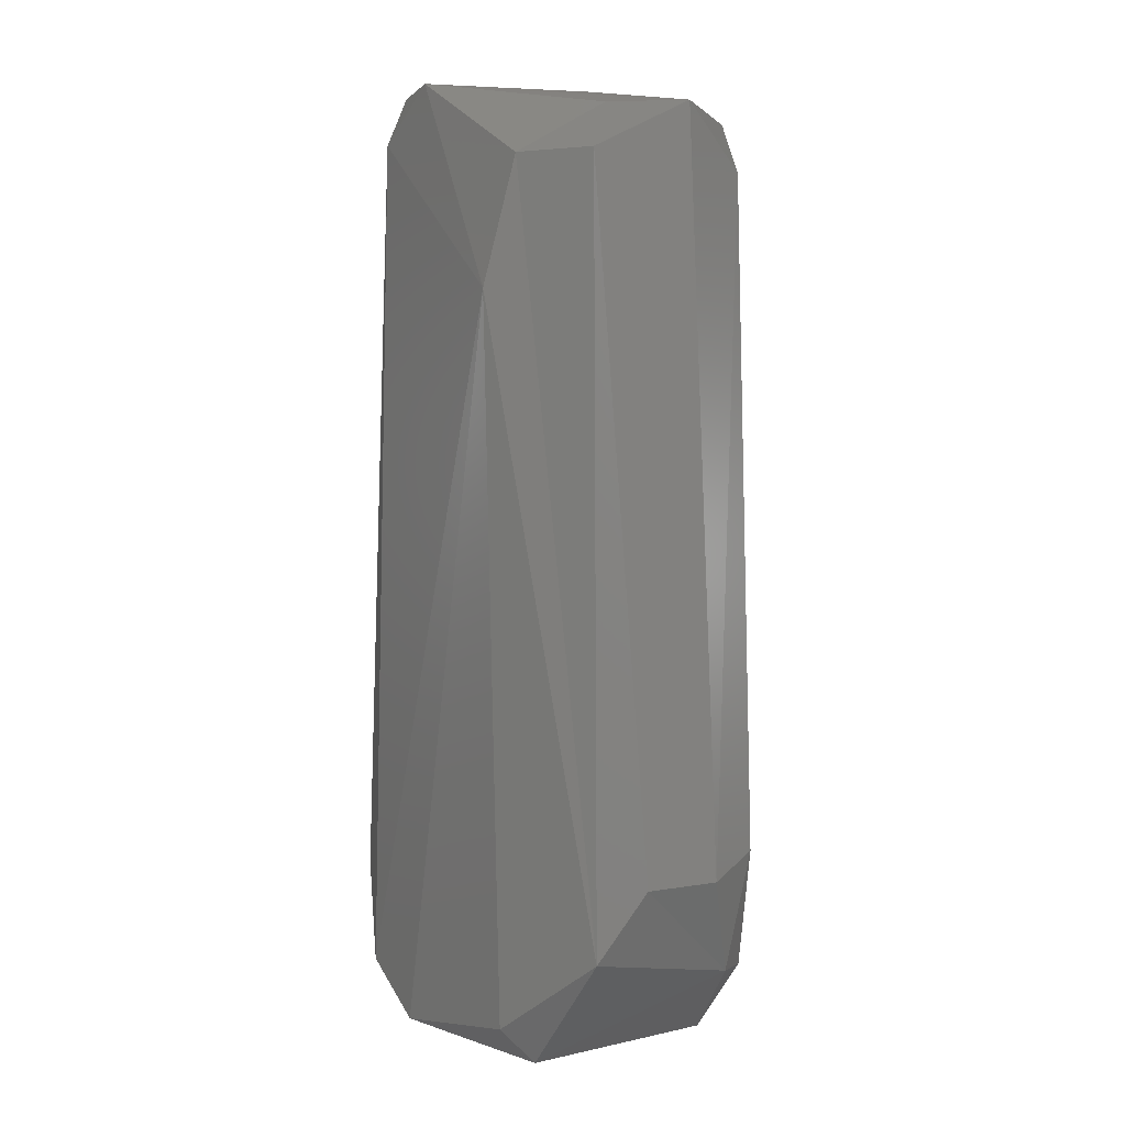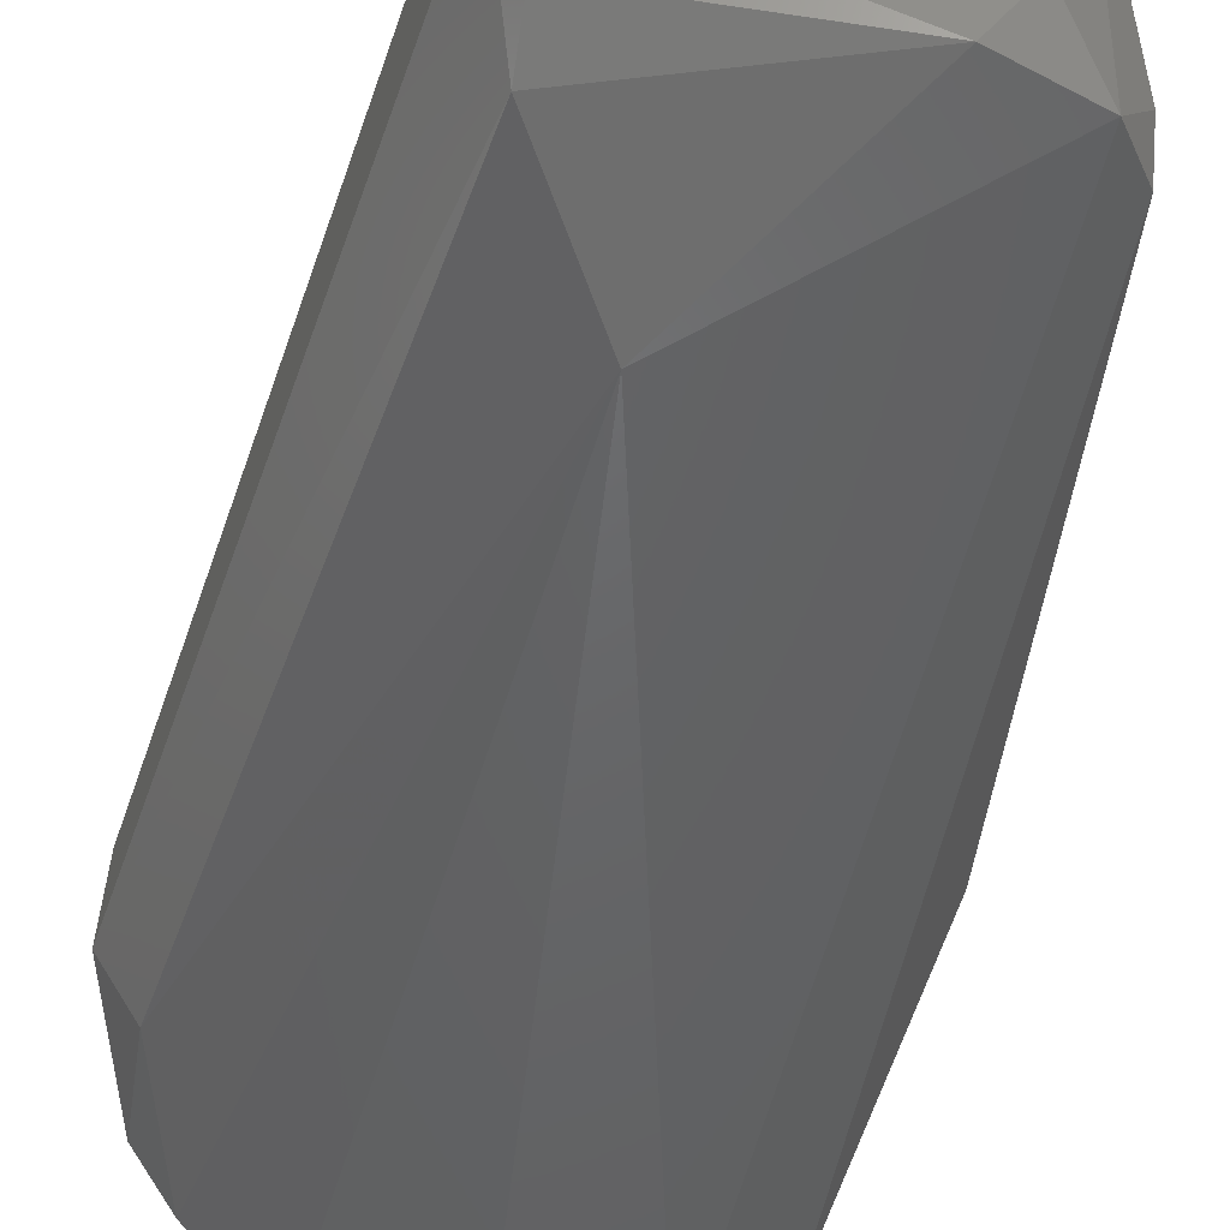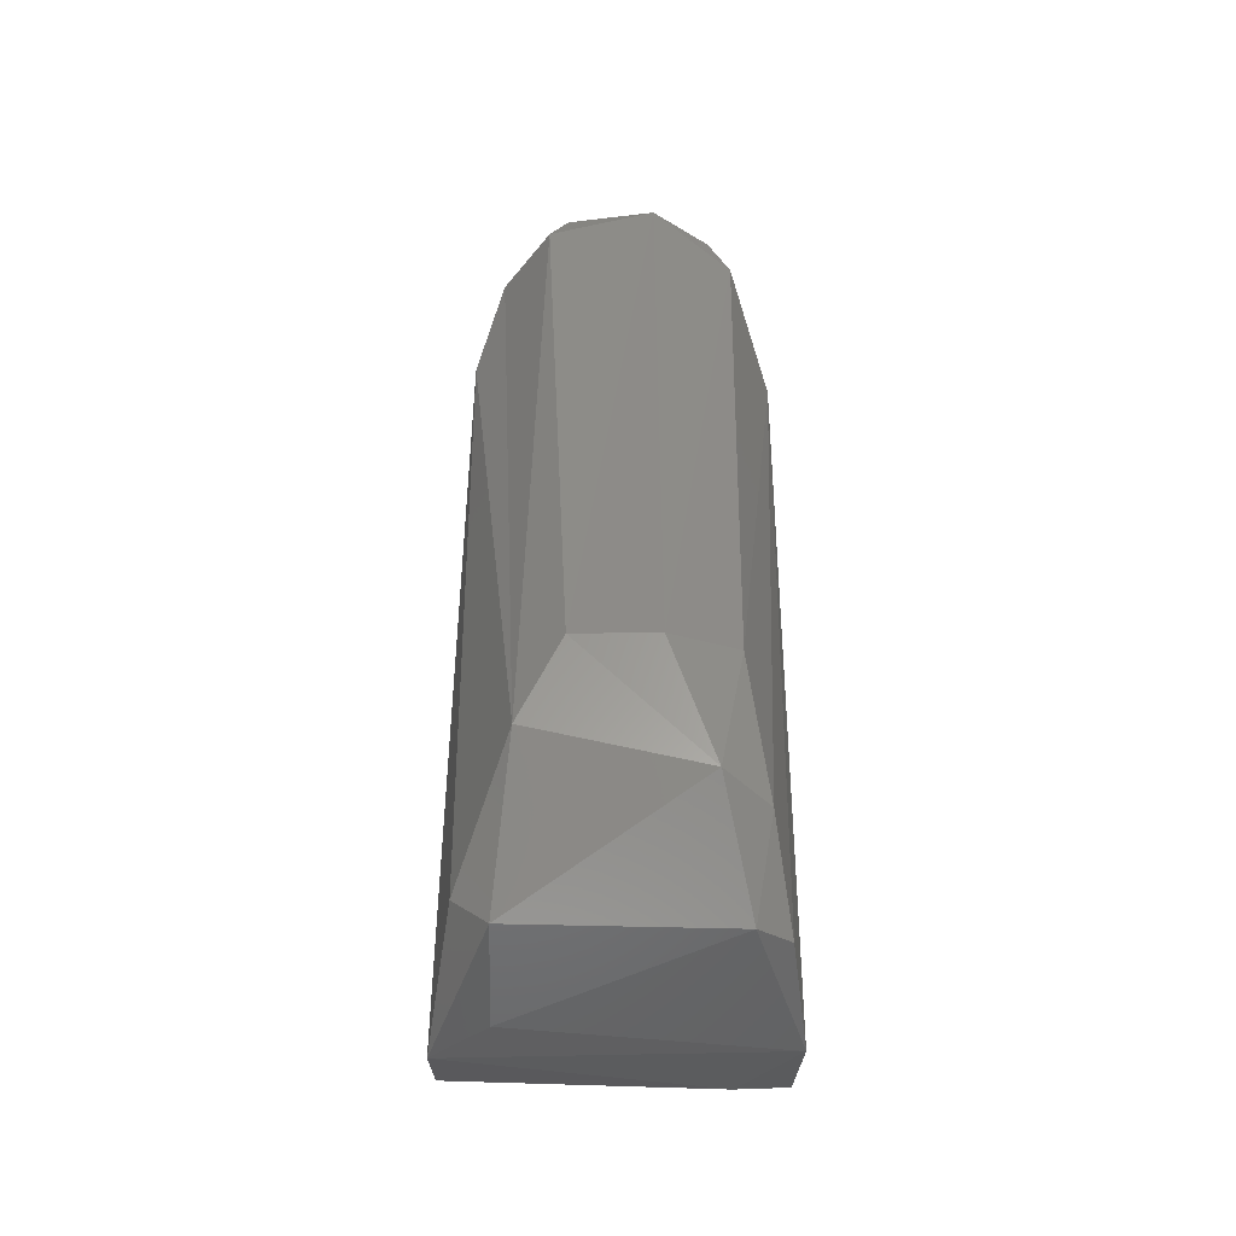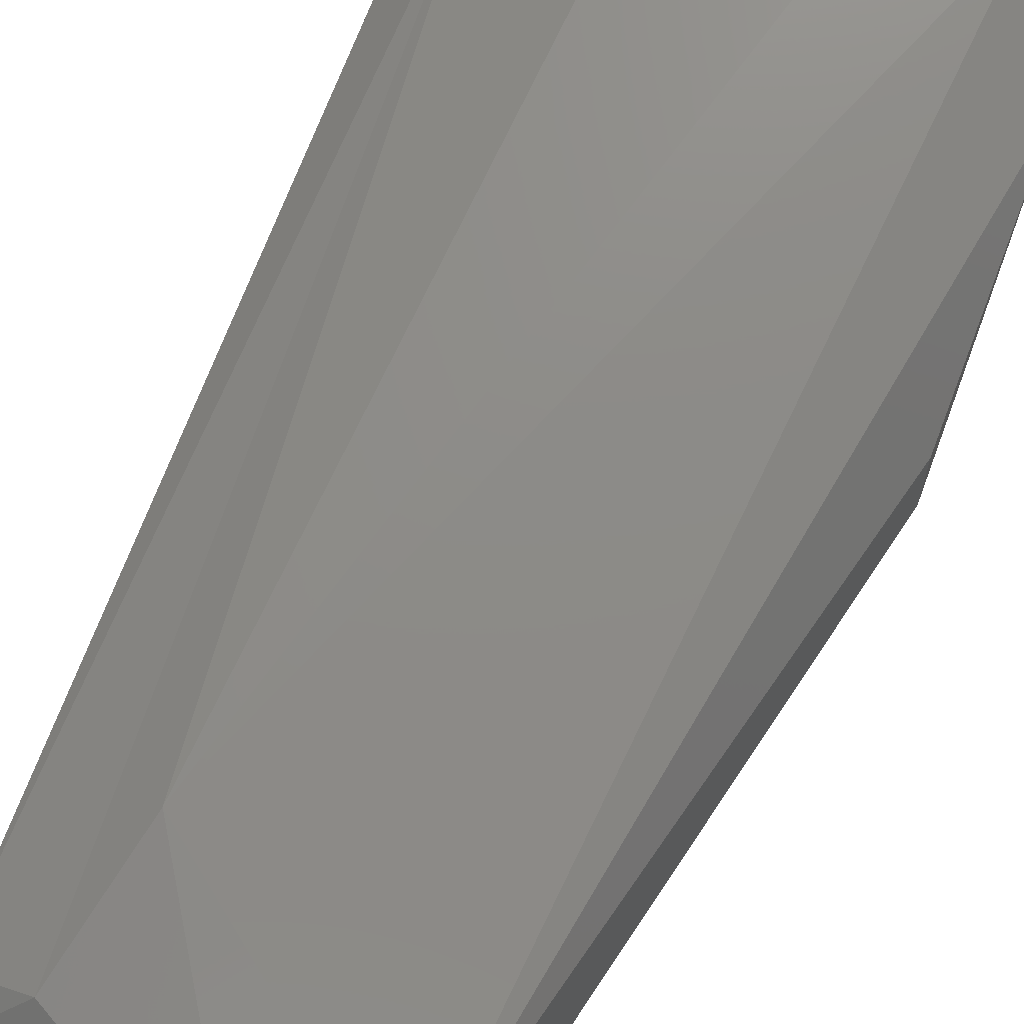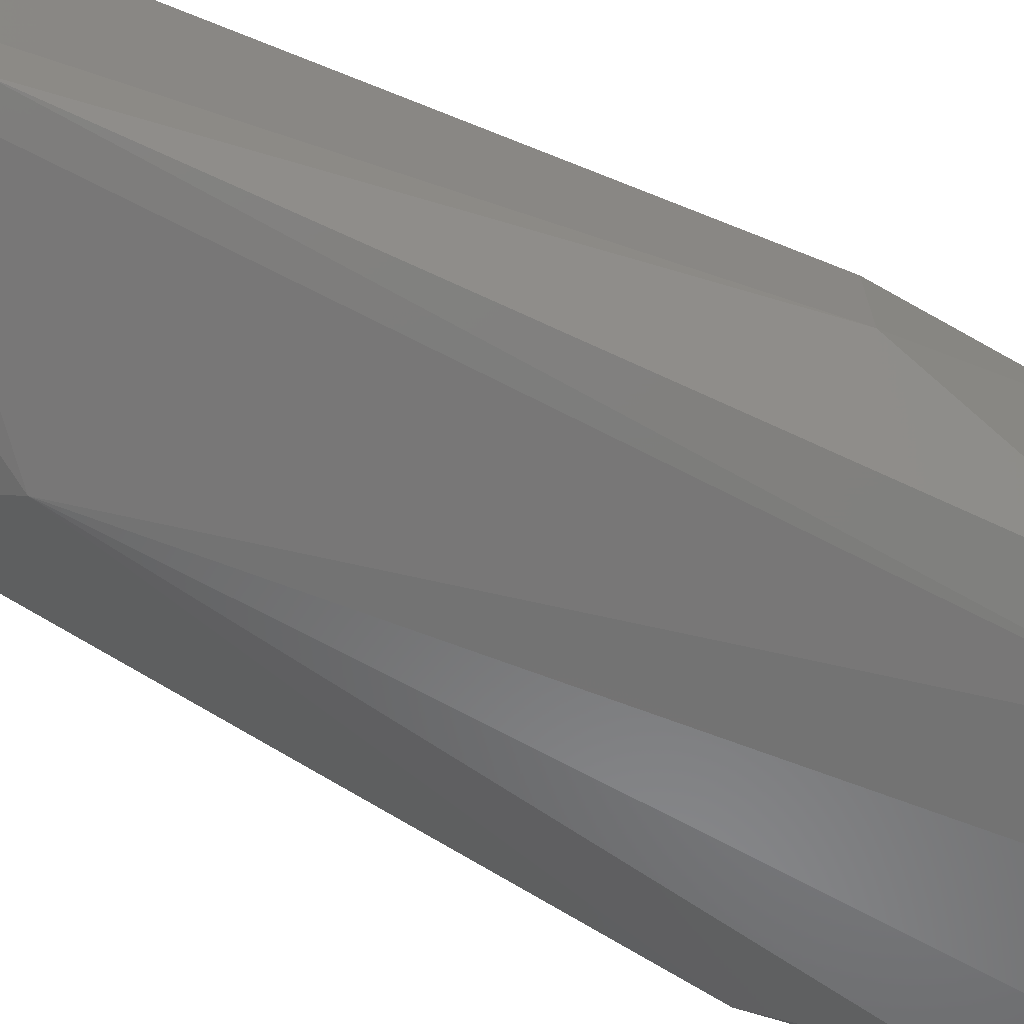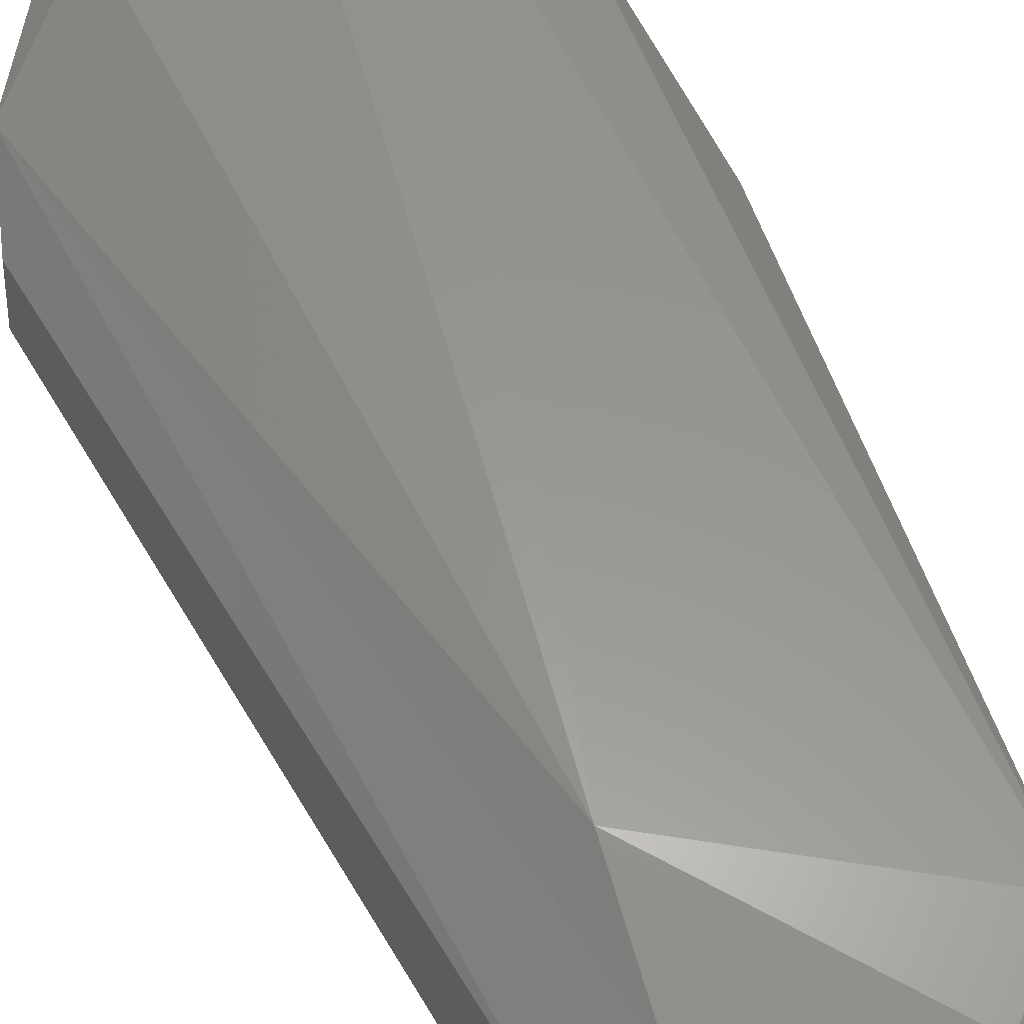
<metadata>
{"format":"stl","ext":"stl","renderer":"f3d","projection":"perspective","resolution":1024,"background":"white","views":[{"elev":7.3,"azim":57.2,"up":"+Y"},{"elev":-46.9,"azim":166.2,"up":"+Z"},{"elev":-50.1,"azim":88.3,"up":"+Y"},{"elev":74.0,"azim":-154.6,"up":"+Z"},{"elev":-64.8,"azim":-119.4,"up":"+Z"},{"elev":58.5,"azim":154.0,"up":"+Z"}]}
</metadata>
<code>
# stl→obj: 36 verts, 68 faces
v 0.01109 -0.0003789 -0.007355
v 0.009699 0.0003398 -0.01035
v 0.007146 0.03128 -0.01116
v 0.008467 0.03426 -0.007458
v -0.002946 0.03562 -0.0096
v -0.002379 0.03545 -0.000235
v 0.008393 0.03209 -0.002466
v 0.01086 -0.0002973 -0.00377
v -0.002409 -0.009128 0.001013
v -3.329e-05 -0.009564 -0.001355
v 0.005298 -0.009424 -0.001347
v -0.001318 -0.009351 -0.01295
v 0.004545 0.02608 0.0007955
v -0.005771 0.03281 -6.269e-05
v 0.009529 -0.003745 -0.001943
v 0.00548 0.03192 -0.0003304
v 0.005298 -0.009424 -0.01065
v -0.01006 0.007293 -0.007504
v -0.00989 0.007255 -0.003013
v -0.006118 0.0329 -0.0096
v -0.00857 -0.004073 -0.01203
v -0.009027 -0.00299 -0.0003624
v -0.001396 0.03515 -0.01188
v 0.003613 0.02619 -0.01296
v -0.004713 0.03419 -0.012
v 0.007942 0.03402 -0.003348
v -0.005753 -0.007642 -0.01058
v -0.006067 -0.007238 -0.01289
v -0.006157 -0.007162 0.0008822
v 0.004636 -0.007731 0.0001372
v 0.009184 -0.005361 -0.009352
v 0.007661 -0.005787 -0.01129
v -0.0046 0.03492 -0.0004738
v -0.006031 0.03238 -0.01176
v 0.00417 -0.009008 -0.01209
v 0.007298 0.03336 -0.01012
f 1 2 3
f 1 3 4
f 4 5 6
f 4 7 8
f 4 8 1
f 9 10 11
f 9 12 10
f 13 6 14
f 15 7 16
f 15 16 13
f 17 11 10
f 17 10 12
f 18 19 14
f 18 14 20
f 18 21 22
f 23 3 24
f 23 24 25
f 23 25 5
f 23 5 4
f 26 7 4
f 26 4 6
f 27 12 9
f 28 12 27
f 28 25 24
f 28 24 12
f 29 22 21
f 29 21 28
f 29 28 27
f 29 27 9
f 29 9 13
f 29 13 14
f 29 14 22
f 16 6 13
f 16 7 26
f 16 26 6
f 30 15 13
f 30 13 9
f 30 9 11
f 30 11 15
f 19 18 22
f 19 22 14
f 31 1 8
f 31 8 15
f 31 15 11
f 31 11 17
f 31 17 32
f 2 1 31
f 2 31 32
f 2 32 24
f 2 24 3
f 33 14 6
f 33 6 5
f 33 5 25
f 33 25 20
f 33 20 14
f 34 25 28
f 34 28 21
f 34 21 18
f 34 18 20
f 34 20 25
f 8 7 15
f 35 32 17
f 35 17 12
f 35 12 24
f 35 24 32
f 36 3 23
f 36 23 4
f 36 4 3

</code>
